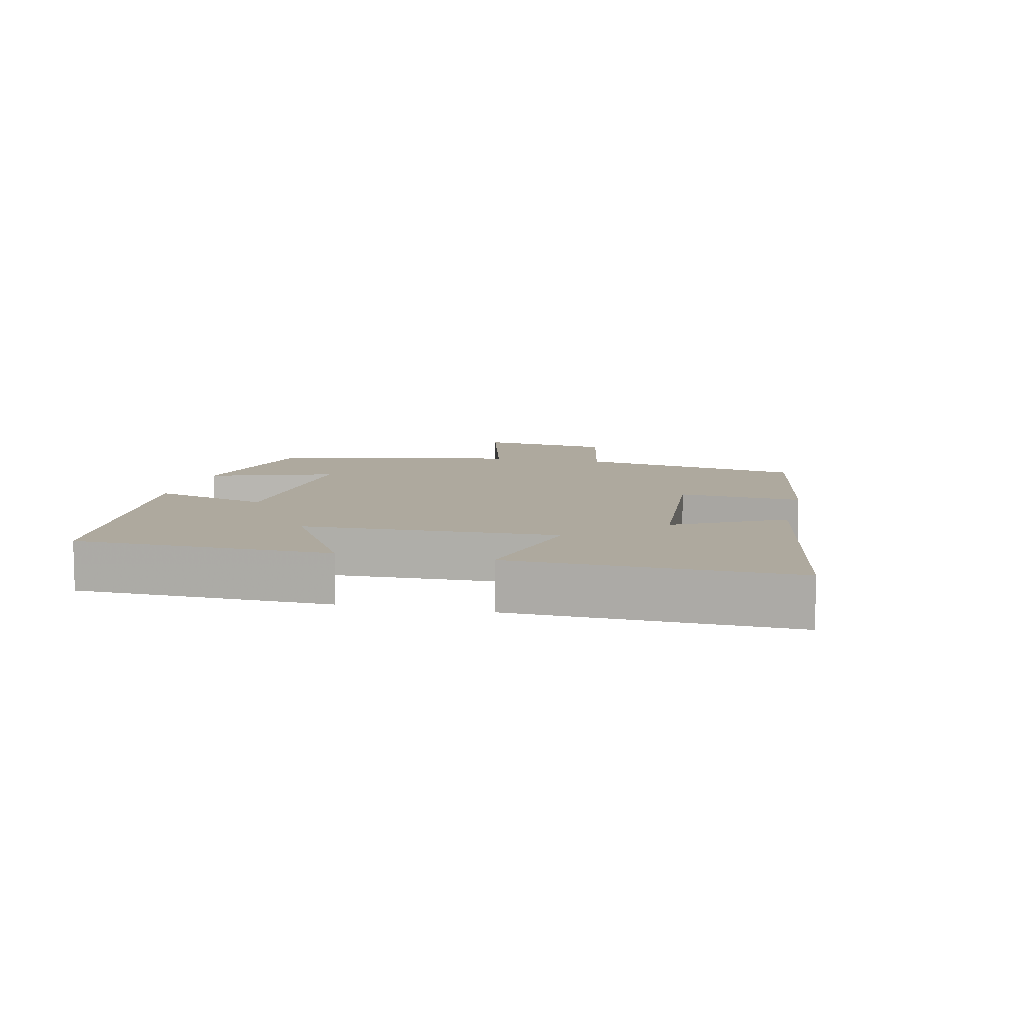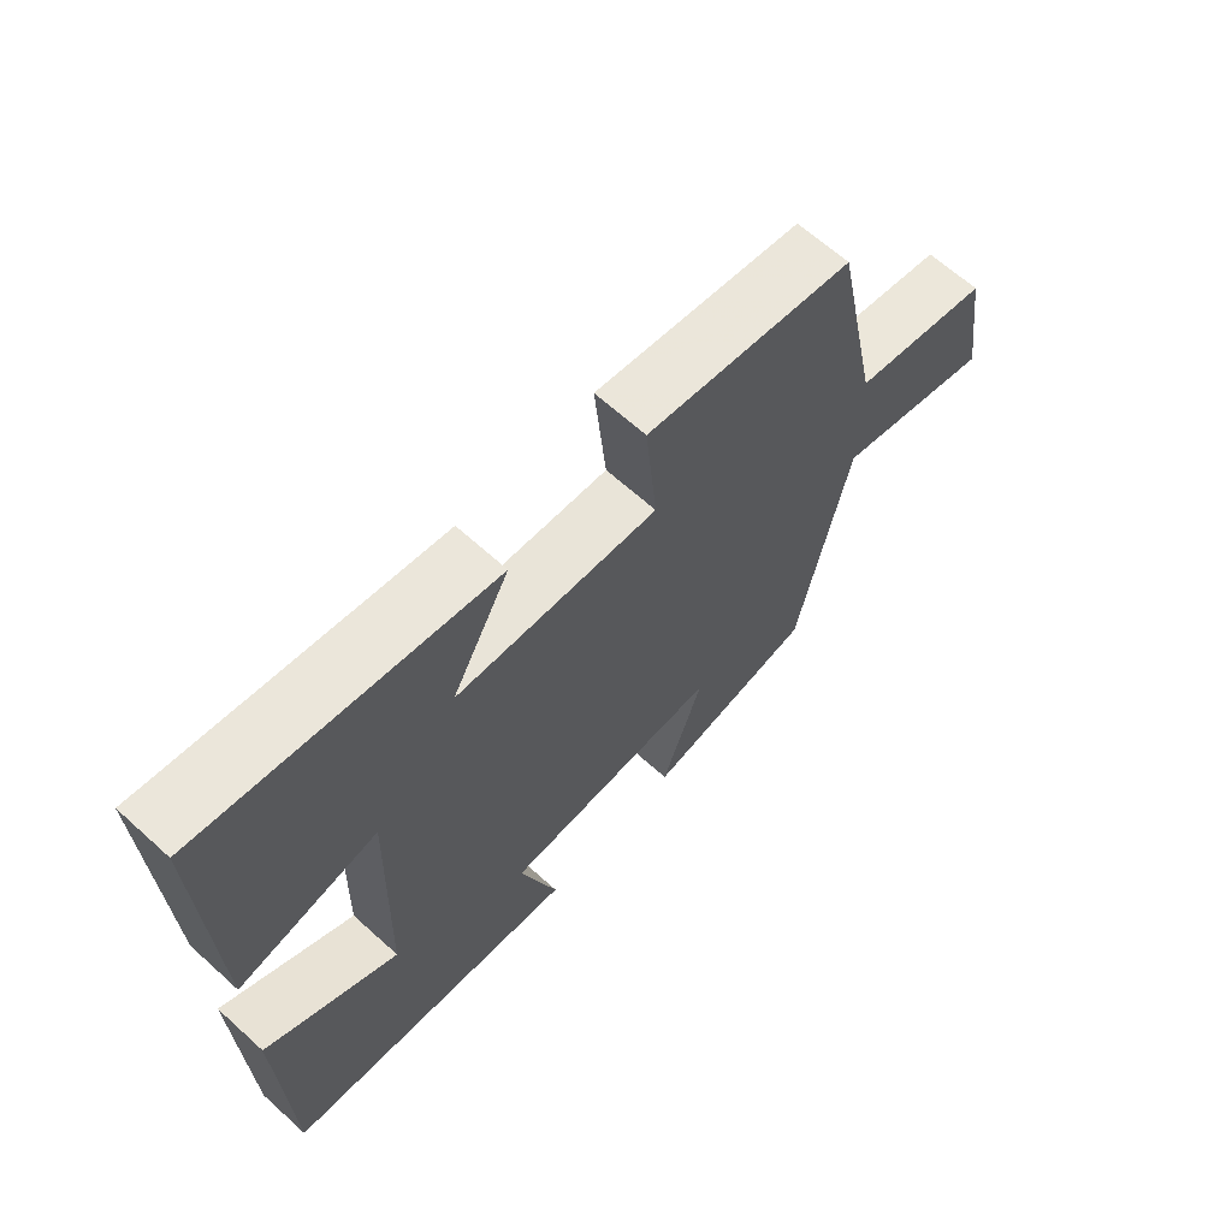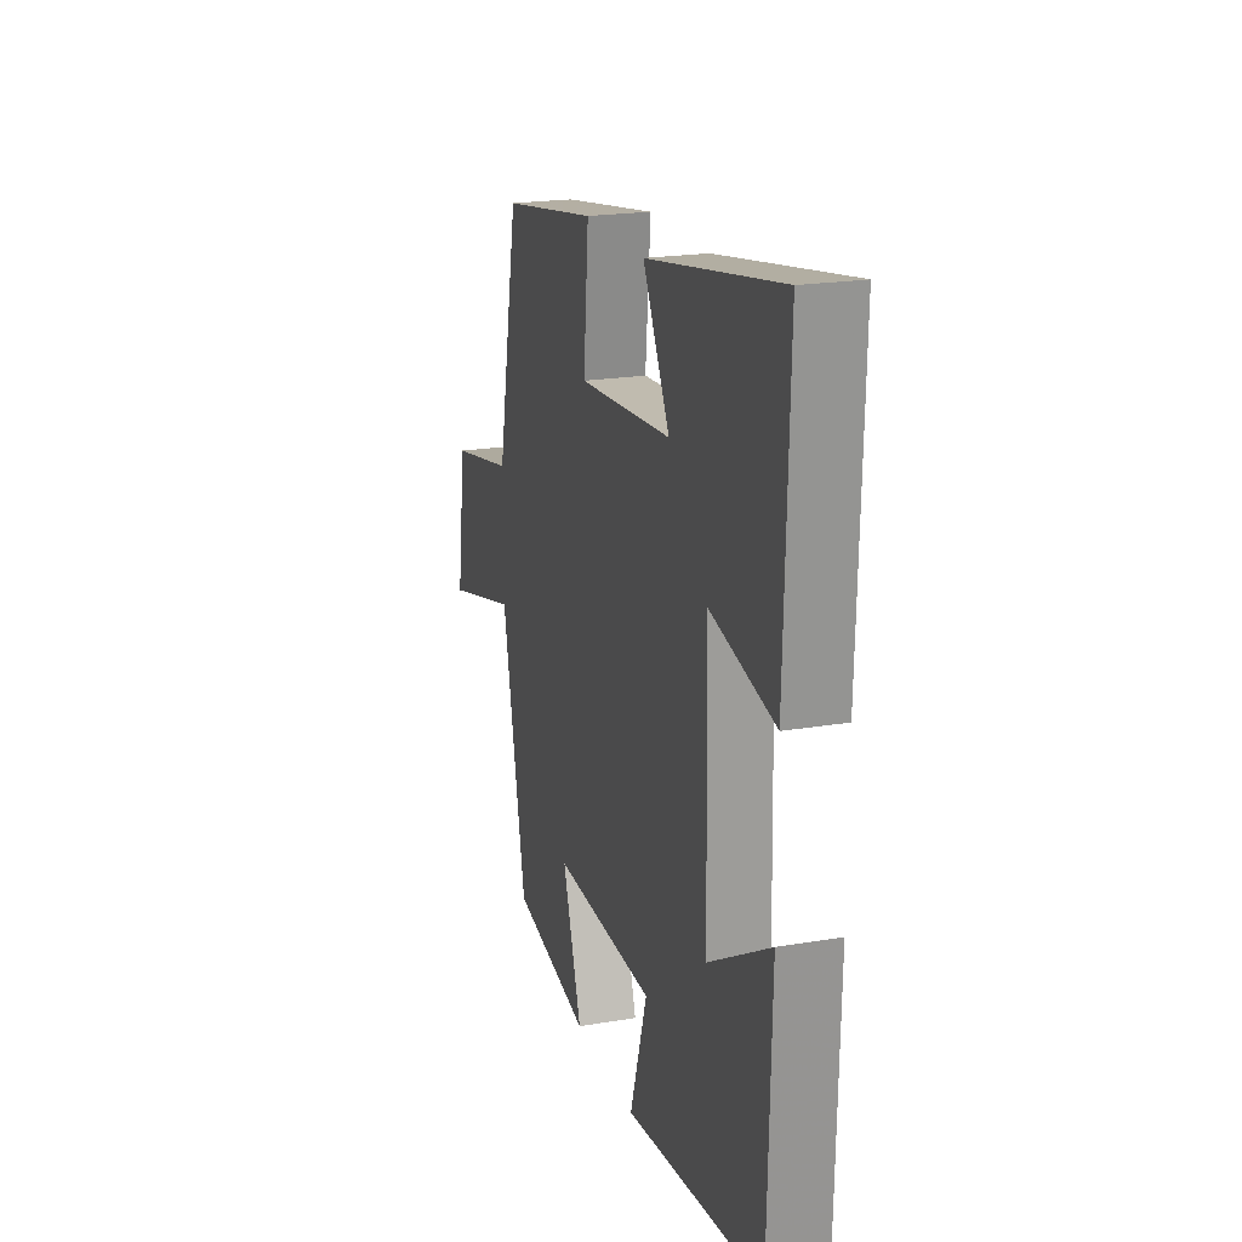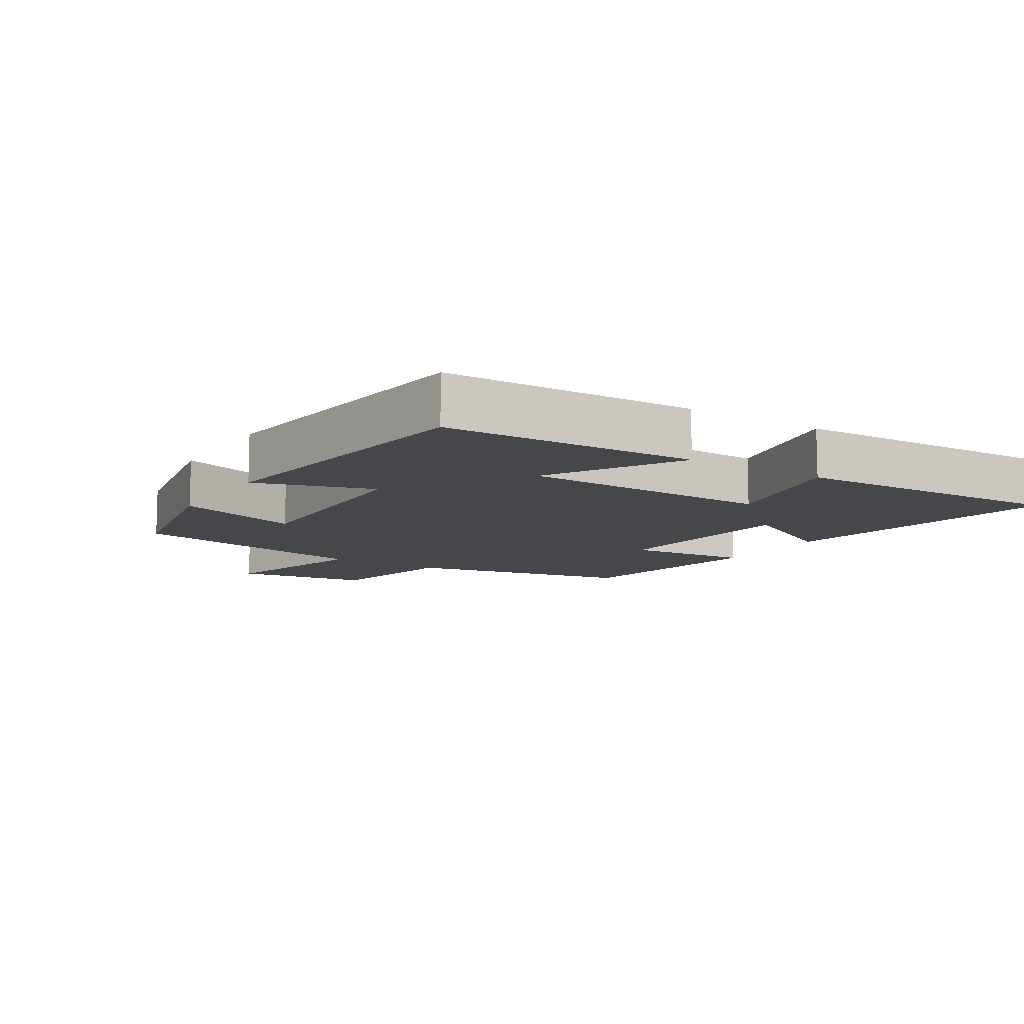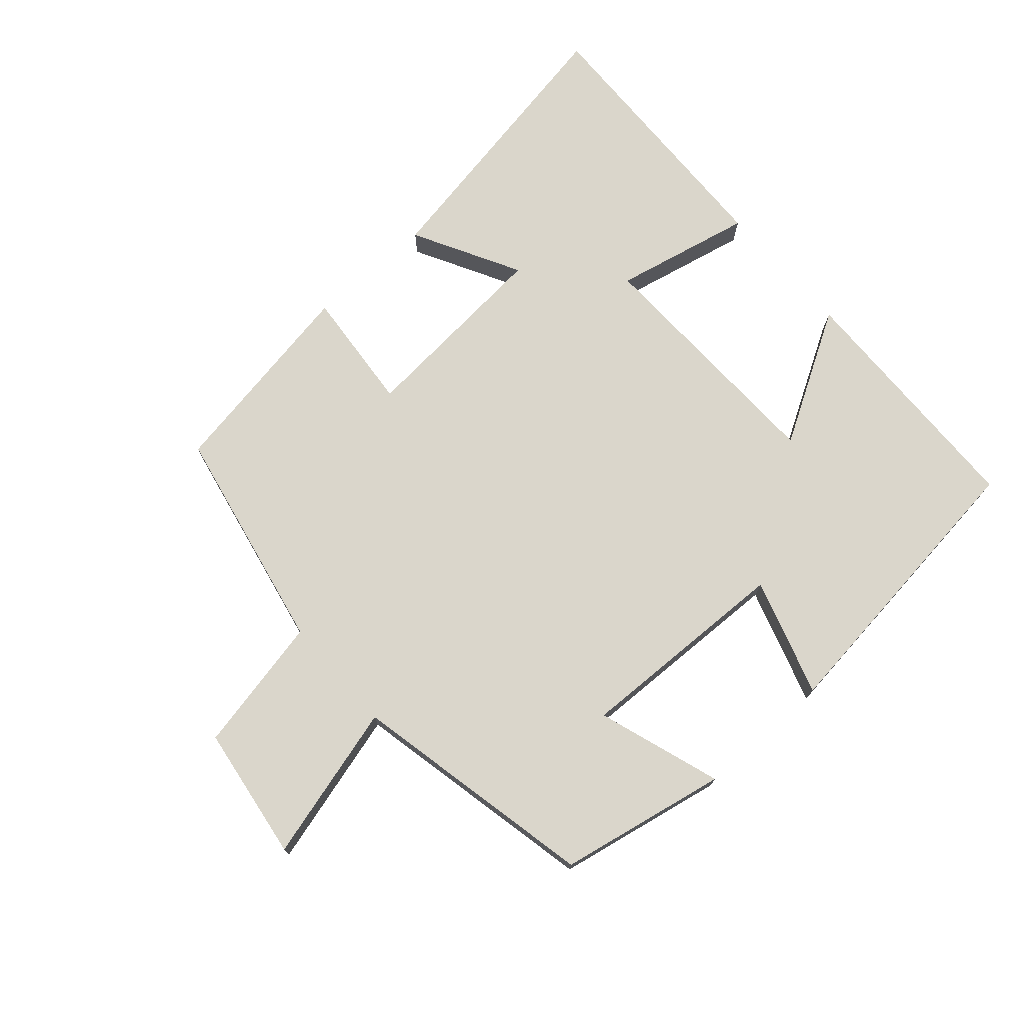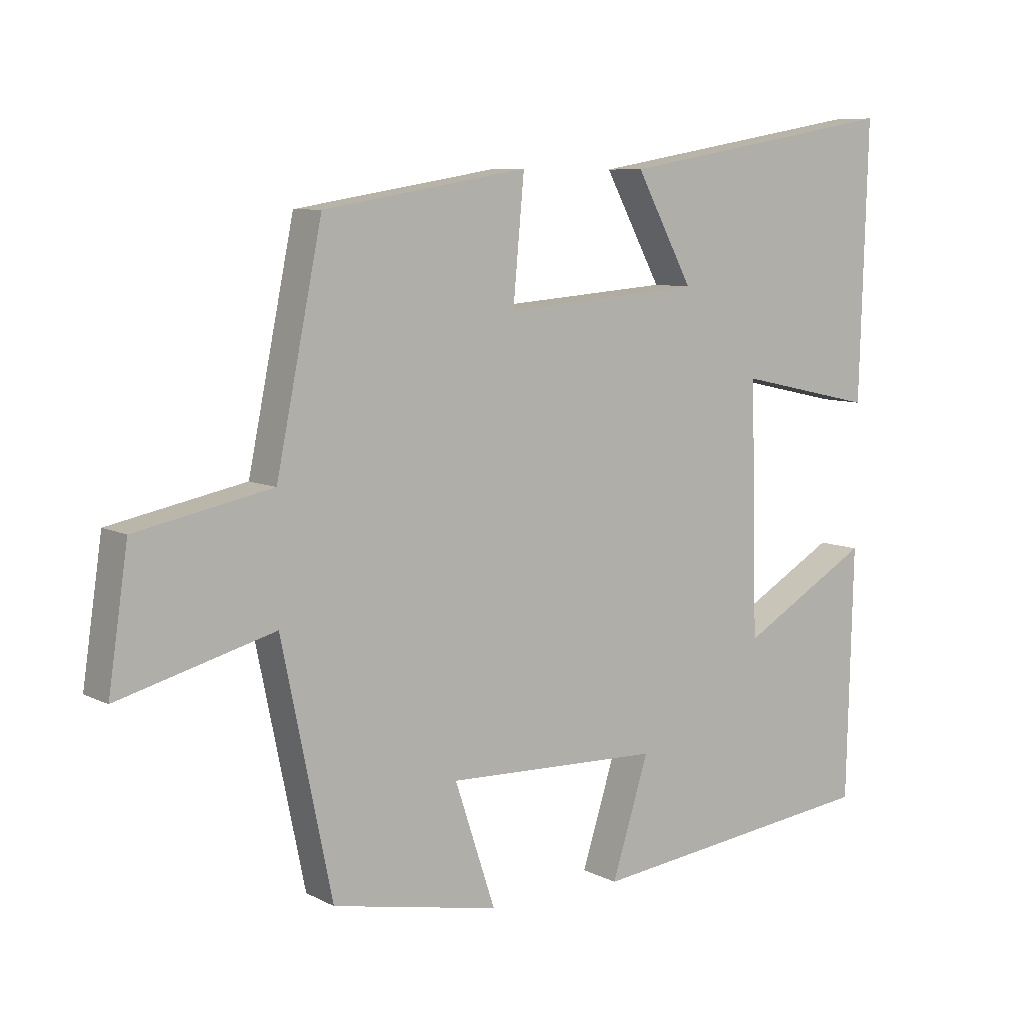
<metadata>
{"format":"obj","ext":"obj","renderer":"f3d","projection":"perspective","resolution":1024,"background":"white","views":[{"elev":9.0,"azim":-76.9,"up":"+Y"},{"elev":65.1,"azim":-47.7,"up":"+Z"},{"elev":20.8,"azim":-106.9,"up":"+Z"},{"elev":-10.5,"azim":-122.2,"up":"+Y"},{"elev":74.1,"azim":138.5,"up":"+Y"},{"elev":7.9,"azim":144.1,"up":"+Z"}]}
</metadata>
<code>
v -0.513 0.07 0.576
v -0.08 0.07 0.5
v -0.167 0.07 0.338
v 0.135 0.07 0.314
v 0.118 0.07 0.5
v 0.43 0.07 0.448
v 0.5 0.07 0.105
v 0.707 0.07 0.063
v 0.737 0.07 -0.141
v 0.5 0.07 -0.077
v 0.423 0.07 -0.45
v 0.168 0.07 -0.5
v 0.23 0.07 -0.312
v -0.098 0.07 -0.322
v -0.042 0.07 -0.5
v -0.49 0.07 -0.446
v -0.5 0.07 -0.063
v -0.301 0.07 -0.179
v -0.291 0.07 0.203
v -0.5 0.07 0.157
v -0.513 0 0.576
v -0.08 0 0.5
v -0.167 0 0.338
v 0.135 0 0.314
v 0.118 0 0.5
v 0.43 0 0.448
v 0.5 0 0.105
v 0.707 0 0.063
v 0.737 0 -0.141
v 0.5 0 -0.077
v 0.423 0 -0.45
v 0.168 0 -0.5
v 0.23 0 -0.312
v -0.098 0 -0.322
v -0.042 0 -0.5
v -0.49 0 -0.446
v -0.5 0 -0.063
v -0.301 0 -0.179
v -0.291 0 0.203
v -0.5 0 0.157
f 1 2 3
f 20 1 3
f 19 20 3
f 18 19 3 4
f 16 17 18
f 15 16 18
f 14 15 18
f 13 14 18 4
f 10 11 12 13
f 5 6 7
f 4 5 7
f 13 4 7
f 10 13 7
f 7 8 9 10
f 23 22 21
f 23 21 40
f 23 40 39
f 24 23 39 38
f 38 37 36
f 38 36 35
f 38 35 34
f 24 38 34 33
f 33 32 31 30
f 27 26 25
f 27 25 24
f 27 24 33
f 27 33 30
f 30 29 28 27
f 1 21 22 2
f 2 22 23 3
f 3 23 24 4
f 4 24 25 5
f 5 25 26 6
f 6 26 27 7
f 7 27 28 8
f 8 28 29 9
f 9 29 30 10
f 10 30 31 11
f 11 31 32 12
f 12 32 33 13
f 13 33 34 14
f 14 34 35 15
f 15 35 36 16
f 16 36 37 17
f 17 37 38 18
f 18 38 39 19
f 19 39 40 20
f 20 40 21 1

</code>
